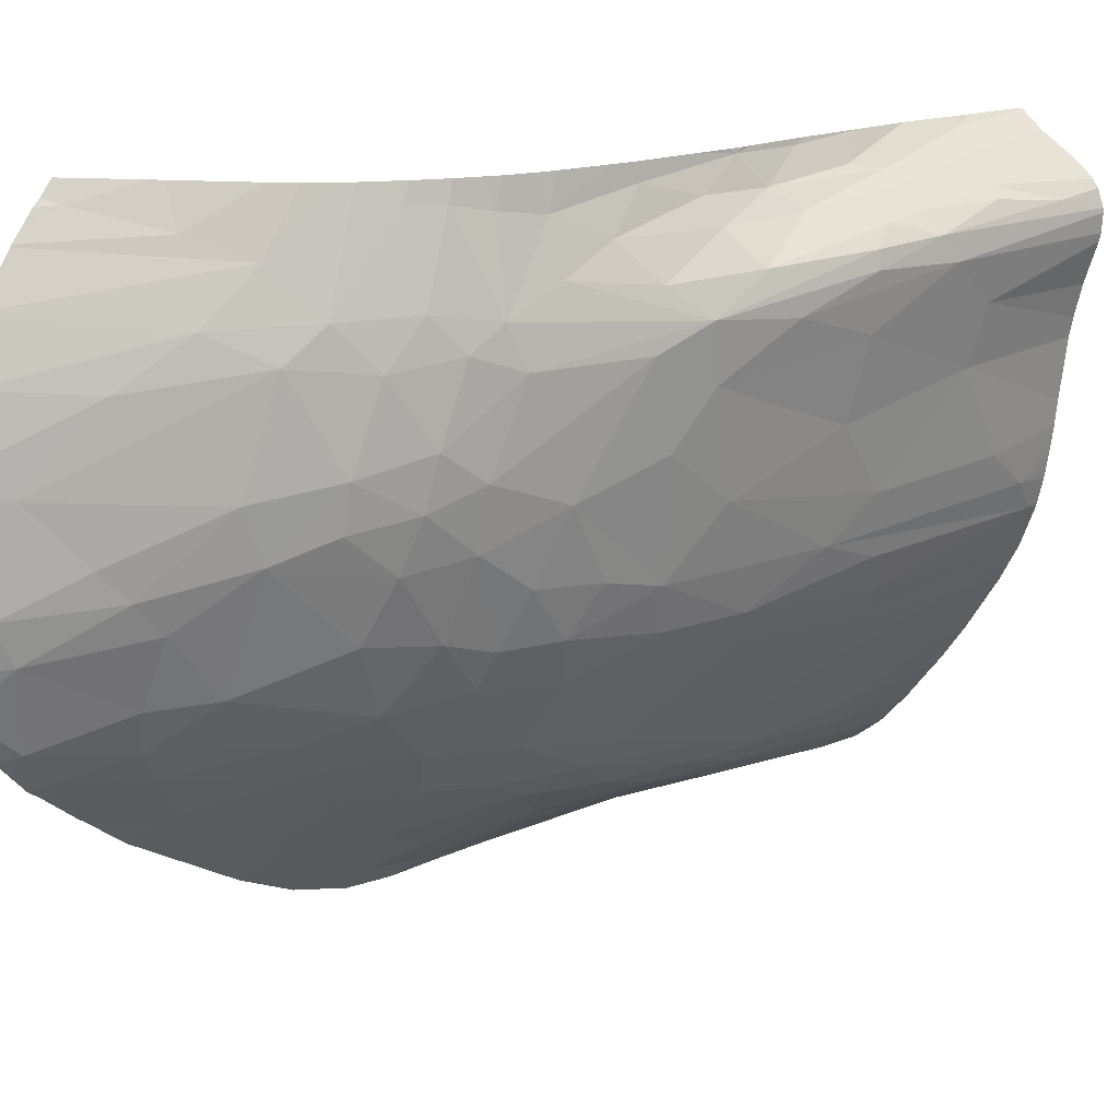
<metadata>
{"format":"obj","ext":"obj","renderer":"f3d","projection":"perspective","resolution":1024,"background":"white","views":[{"elev":16.6,"azim":-134.3,"up":"+Z"}]}
</metadata>
<code>
v -193.7 922.1 -96.3
v -200.4 915.4 -94.67
v -193.7 915.4 -96.59
v -202.8 974.7 -83.47
v -214.1 919.3 -81.24
v -200.7 967.7 -88.65
v -218 915.4 -75.69
v -209.9 955 -83.89
v -199.1 988.5 -77.02
v -210.6 962.6 -80.26
v -193.7 975.8 -92.03
v -196.3 965.7 -93.24
v -193.7 962.4 -95.83
v -196.4 936.8 -94.69
v -219.9 939.7 -67.55
v -211.9 915.4 -84.35
v -221.9 915.4 -66.29
v -197.3 915.4 -95.59
v -198.3 986.8 -79.68
v -204.5 976.7 -80.19
v -211.8 917.4 -84.46
v -215.5 963 -70.67
v -209.2 924.9 -88.02
v -220 915.4 -72.03
v -214.6 915.4 -80.79
v -214.1 961.6 -74.52
v -216.9 954.5 -71.65
v -211.2 926.4 -85.39
v -219.8 915.4 -72.38
v -219.8 934 -69.52
v -193.7 971.1 -94.16
v -205.2 934.6 -90.94
v -197.6 927.4 -94.64
v -207.9 951.3 -86.71
v -201.8 934 -92.58
v -216.9 945.9 -74.07
v -193.7 950.2 -95.87
v -210.2 936.4 -86.6
v -199.2 962.2 -91.36
v -193.7 931.8 -96.07
v -205.9 968.6 -83.41
v -212.2 968.7 -73.96
v -208.9 915.4 -87.98
v -212.6 972.1 -69.64
v -199.7 953.2 -92.02
v -208.7 974.8 -75.25
v -211.3 941.7 -84.65
v -193.7 976.8 -91.51
v -193.7 943.1 -96.01
v -193.7 976.1 -91.89
v -206.6 944.1 -88.9
v -221.3 916.6 -68.65
v -204 921 -92.66
v -208.2 915.4 -88.74
v -208.4 970.4 -79.39
v -221.4 915.4 -68.53
v -193.7 965.8 -95.57
v -193.7 961.2 -95.93
v -200.8 915.4 -94.48
v -211.7 954 -81.56
v -210.4 915.4 -86.09
v -200.3 943.8 -92.38
v -195 915.4 -96.16
v -203.3 954.2 -89.42
v -221.3 915.4 -68.88
v -218.1 955.7 -67.58
v -201.4 949.4 -91.3
v -214.8 915.4 -80.4
v -196.7 984.1 -83.7
v -206.4 959.2 -86.15
v -215.2 971 -62.75
v -219.8 915.4 -72.44
v -202.9 915.4 -93.44
v -204.9 979.3 -77.28
v -193.7 943.4 -96.01
v -222 918.6 -66.1
v -208 984 -62.49
v -193.7 956.6 -95.86
v -218 921.2 -75.33
v -195.5 959.4 -94.44
v -193.8 943.4 -95.98
v -193.7 943.7 -96.01
v -201.1 919.1 -94.18
v -203.9 984.6 -72.84
v -207.4 962.9 -84.05
v -213.8 968.1 -70.79
v -205.6 915.4 -91.4
v -214.4 956.6 -76.14
v -203.6 915.4 -92.95
v -217.9 946.6 -71.67
v -209.5 942.5 -86.78
v -212.4 915.4 -83.65
v -193.8 976.1 -91.79
v -218.7 932.8 -72.69
v -210 977.5 -69.19
v -214.2 934.9 -80.24
v -206.8 920.8 -90.55
v -193.8 950.1 -95.82
v -193.7 916.8 -96.51
v -193.7 986.3 -85.97
v -219.8 915.4 -72.4
v -212.6 976.1 -63.86
v -206.3 915.4 -90.81
v -208.1 936.5 -88.73
v -193.7 969.6 -94.54
v -217.4 931.8 -75.24
v -222.3 922.6 -63.09
v -220 923.9 -39.27
v -221.6 940.1 -57.74
v -222.9 915.4 -59.64
v -214.9 965.3 -36.92
v -212.9 971.5 -38.62
v -215.9 958.7 -36.92
v -219.9 950.7 -61.86
v -221.1 935.2 -63.88
v -219.5 942.6 -41.59
v -220.1 958.6 -49.83
v -215.5 963 -70.67
v -217.4 951.3 -39.78
v -201.8 985.7 -40.25
v -217 926 -36.92
v -224.1 915.4 -40.8
v -217.7 964.4 -59.93
v -220.9 953.3 -52.73
v -226.3 915.4 -43.86
v -216.7 933.6 -36.92
v -216.7 933.5 -36.92
v -212.6 972.1 -69.64
v -216.1 969.2 -46.51
v -222.6 946.3 -48.58
v -207.1 979.4 -36.92
v -217.5 921.3 -36.92
v -216.8 928.4 -36.92
v -223.7 939.1 -45.95
v -193.7 996.4 -45.19
v -217 959.9 -41.85
v -211.4 974.3 -38.54
v -199.9 985.1 -36.92
v -221.3 916.6 -68.65
v -216.9 964.6 -44.17
v -214.2 967.7 -36.92
v -216.4 956.8 -38.42
v -211.8 979.6 -56.55
v -226 915.4 -46.52
v -220.1 932.1 -40.79
v -216.5 951 -36.92
v -223 927.3 -55.14
v -225.7 915.4 -42.36
v -216.1 957.1 -36.92
v -203.1 988.9 -67.39
v -215.2 971 -62.75
v -215.5 964.7 -39.8
v -216.8 946.5 -36.92
v -213.7 974.2 -45.63
v -222 918.6 -66.1
v -208 984 -62.49
v -226.1 915.4 -43.42
v -222.1 915.4 -65.43
v -217.8 936.2 -39.19
v -218.9 950.7 -42.03
v -203.7 982.2 -36.92
v -213.6 968.9 -36.92
v -219.7 956.7 -57.3
v -223 939 -50.83
v -216.7 947.9 -36.92
v -221.4 948.7 -44.83
v -224.1 926.7 -50.02
v -216.7 933.6 -36.94
v -225.2 915.4 -41.72
v -208.8 977.4 -36.92
v -224.6 930.9 -46.27
v -215.9 966.6 -66.02
v -212.6 976.1 -63.86
v -221.3 954 -47.82
v -222.7 915.4 -61.77
v -214.3 968.5 -39.24
v -222.3 922.6 -63.09
v -210.2 975.4 -36.92
v -223.1 925.4 -41.31
v -226.3 915.4 -44.22
v -193.7 996.4 -45.29
v -197.5 996.7 -57.45
v -219.9 939.7 -67.55
v -222.5 932.7 -42.39
v -221.9 915.4 -66.29
v -219 915.4 -37.66
v -215.2 963.6 -36.92
v -223.7 915.4 -54.42
v -212.8 971 -36.92
v -226.2 915.4 -45.83
v -201.3 991.4 -50.47
v -211.4 973.6 -36.92
v -214.8 974.2 -54.94
v -216.7 933.5 -36.92
v -216.6 939.7 -36.92
v -217.3 960.8 -66.45
v -208.7 982.8 -48.75
v -224 915.4 -52.77
v -202.4 991 -64.77
v -222.4 915.4 -63.82
v -205.2 981 -36.92
v -220.2 915.4 -38.53
v -194.5 998 -50.1
v -209.4 976.6 -36.92
v -215.4 972 -48.53
v -217.9 944.9 -39.88
v -217.9 923.3 -37.64
v -218.1 915.4 -36.92
v -217.4 922.6 -36.92
v -225.3 919.7 -42.89
v -216.7 945.4 -36.92
v -216.8 947.3 -37.33
v -221.4 915.4 -68.53
v -206.4 982.5 -42
v -219.4 957.2 -45.17
v -212.6 971.2 -36.92
v -222.6 936.7 -42.9
v -218.2 915.4 -37
v -221.3 915.4 -68.88
v -218.1 955.7 -67.58
v -218.7 932.9 -39.79
v -207.4 985.4 -58
v -212.7 977.2 -49.47
v -222.5 915.4 -39.83
v -216.1 970.9 -57.51
v -210.3 979.9 -45.88
v -224.8 915.4 -50.02
v -224 925.9 -42.22
v -203.9 984.6 -72.84
v -213.8 968.1 -70.79
v -223.4 938.9 -44.45
v -224.1 932.3 -44.13
v -216.7 940.8 -37.4
v -210 977.5 -69.19
v -214.1 975 -59.31
v -204.6 986.5 -46.36
v -217.1 968 -50.03
v -211.2 979.9 -60.44
v -196.6 998.5 -65.77
v -194 1000 -69.84
v -193.7 994.5 -79.8
v -193.7 989.8 -83.33
v -203.9 984.6 -72.84
v -197 997.1 -69.22
v -199.1 988.5 -77.02
v -193.7 989.6 -83.52
v -193.7 996.4 -77.78
v -200.5 989.2 -73.44
v -196.7 984.1 -83.7
v -198.3 986.8 -79.68
v -193.7 997.1 -76.9
v -193.8 999.5 -73.07
v -193.7 1001 -70.03
v -203.1 988.9 -67.39
v -193.8 1001 -66.74
v -193.7 993.7 -80.35
v -193.7 999.5 -73.15
v -193.7 1001 -69.72
v -193.7 986.3 -85.97
v -194.9 993.6 -79.21
v -195.3 995.7 -76.33
v -193.7 999.5 -73.07
v -193.7 1001 -66.85
v -193.7 990.6 -82.8
v -204.9 979.3 -77.28
v -196.6 998.5 -65.77
v -199.9 985.1 -36.92
v -194 1000 -69.84
v -193.7 993.4 -41.03
v -197 997.1 -69.22
v -193.7 1001 -60.51
v -206.4 982.5 -42
v -193.7 997.1 -46.62
v -208.7 982.8 -48.75
v -193.7 991.6 -38.76
v -193.7 996.4 -45.29
v -202.4 991 -64.77
v -195.2 990.1 -38.62
v -195.4 988.5 -36.92
v -197.5 996.7 -57.45
v -207.4 985.4 -58
v -193.7 1001 -56.23
v -193.7 990 -36.92
v -193.7 993.5 -41.2
v -199 985.8 -36.92
v -203.1 988.9 -67.39
v -194.5 998 -50.1
v -193.8 1001 -66.74
v -201.8 985.7 -40.25
v -193.9 1001 -64.38
v -200.9 993 -62.34
v -193.7 991 -38.18
v -193.7 992.6 -40.07
v -193.7 999.5 -52.47
v -193.7 1001 -61.61
v -201.3 991.4 -50.47
v -193.7 998.8 -49.88
v -204.6 986.5 -46.36
v -208 984 -62.49
v -193.7 1001 -57.47
v -193.7 996.4 -45.19
g 091_W_Aya_100K_01
f 94 106 101
g 091_W_Aya_100K_01
f 6 39 70
g 091_W_Aya_100K_01
f 52 94 29
g 091_W_Aya_100K_01
f 62 32 51
g 091_W_Aya_100K_01
f 32 35 53
g 091_W_Aya_100K_01
f 10 85 8
g 091_W_Aya_100K_01
f 1 33 14
g 091_W_Aya_100K_01
f 96 79 106
g 091_W_Aya_100K_01
f 84 95 77
g 091_W_Aya_100K_01
f 48 50 93
g 091_W_Aya_100K_01
f 32 62 35
g 091_W_Aya_100K_01
f 40 1 14
g 091_W_Aya_100K_01
f 94 101 29
g 091_W_Aya_100K_01
f 52 24 65
g 091_W_Aya_100K_01
f 15 66 90
g 091_W_Aya_100K_01
f 20 4 55
g 091_W_Aya_100K_01
f 64 34 70
g 091_W_Aya_100K_01
f 92 5 21
g 091_W_Aya_100K_01
f 82 75 81
g 091_W_Aya_100K_01
f 100 93 69
g 091_W_Aya_100K_01
f 33 35 14
g 091_W_Aya_100K_01
f 66 27 90
g 091_W_Aya_100K_01
f 91 38 47
g 091_W_Aya_100K_01
f 51 32 104
g 091_W_Aya_100K_01
f 20 69 4
g 091_W_Aya_100K_01
f 98 81 67
g 091_W_Aya_100K_01
f 50 11 93
g 091_W_Aya_100K_01
f 81 40 14
g 091_W_Aya_100K_01
f 55 41 10
g 091_W_Aya_100K_01
f 78 37 98
g 091_W_Aya_100K_01
f 21 28 23
g 091_W_Aya_100K_01
f 69 93 4
g 091_W_Aya_100K_01
f 87 103 97
g 091_W_Aya_100K_01
f 88 60 36
g 091_W_Aya_100K_01
f 43 21 23
g 091_W_Aya_100K_01
f 52 29 24
g 091_W_Aya_100K_01
f 63 18 33
g 091_W_Aya_100K_01
f 85 41 6
g 091_W_Aya_100K_01
f 68 7 79
g 091_W_Aya_100K_01
f 85 10 41
g 091_W_Aya_100K_01
f 100 48 93
g 091_W_Aya_100K_01
f 53 89 87
g 091_W_Aya_100K_01
f 55 10 42
g 091_W_Aya_100K_01
f 70 8 85
g 091_W_Aya_100K_01
f 26 27 22
g 091_W_Aya_100K_01
f 57 13 12
g 091_W_Aya_100K_01
f 61 16 21
g 091_W_Aya_100K_01
f 12 13 58
g 091_W_Aya_100K_01
f 26 42 10
g 091_W_Aya_100K_01
f 93 6 41
g 091_W_Aya_100K_01
f 46 20 55
g 091_W_Aya_100K_01
f 97 103 54
g 091_W_Aya_100K_01
f 53 87 97
g 091_W_Aya_100K_01
f 91 51 104
g 091_W_Aya_100K_01
f 38 23 28
g 091_W_Aya_100K_01
f 78 98 80
g 091_W_Aya_100K_01
f 30 90 94
g 091_W_Aya_100K_01
f 18 83 33
g 091_W_Aya_100K_01
f 38 28 47
g 091_W_Aya_100K_01
f 99 63 33
g 091_W_Aya_100K_01
f 22 42 26
g 091_W_Aya_100K_01
f 106 72 101
g 091_W_Aya_100K_01
f 97 43 23
g 091_W_Aya_100K_01
f 15 76 107
g 091_W_Aya_100K_01
f 46 74 20
g 091_W_Aya_100K_01
f 67 64 45
g 091_W_Aya_100K_01
f 36 106 94
g 091_W_Aya_100K_01
f 104 32 53
g 091_W_Aya_100K_01
f 60 8 47
g 091_W_Aya_100K_01
f 21 16 92
g 091_W_Aya_100K_01
f 84 74 46
g 091_W_Aya_100K_01
f 11 31 6
g 091_W_Aya_100K_01
f 83 2 59
g 091_W_Aya_100K_01
f 80 45 64
g 091_W_Aya_100K_01
f 80 98 45
g 091_W_Aya_100K_01
f 86 42 22
g 091_W_Aya_100K_01
f 18 2 83
g 091_W_Aya_100K_01
f 19 69 20
g 091_W_Aya_100K_01
f 37 82 81
g 091_W_Aya_100K_01
f 26 10 88
g 091_W_Aya_100K_01
f 19 20 74
g 091_W_Aya_100K_01
f 14 35 62
g 091_W_Aya_100K_01
f 79 96 28
g 091_W_Aya_100K_01
f 51 34 64
g 091_W_Aya_100K_01
f 27 88 36
g 091_W_Aya_100K_01
f 5 25 68
g 091_W_Aya_100K_01
f 60 47 36
g 091_W_Aya_100K_01
f 90 27 36
g 091_W_Aya_100K_01
f 95 44 102
g 091_W_Aya_100K_01
f 104 38 91
g 091_W_Aya_100K_01
f 84 9 74
g 091_W_Aya_100K_01
f 91 47 8
g 091_W_Aya_100K_01
f 80 39 12
g 091_W_Aya_100K_01
f 37 81 98
g 091_W_Aya_100K_01
f 31 12 6
g 091_W_Aya_100K_01
f 44 86 71
g 091_W_Aya_100K_01
f 44 95 46
g 091_W_Aya_100K_01
f 53 97 104
g 091_W_Aya_100K_01
f 66 22 27
g 091_W_Aya_100K_01
f 53 35 83
g 091_W_Aya_100K_01
f 12 39 6
g 091_W_Aya_100K_01
f 1 99 33
g 091_W_Aya_100K_01
f 53 73 89
g 091_W_Aya_100K_01
f 15 30 52
g 091_W_Aya_100K_01
f 88 10 60
g 091_W_Aya_100K_01
f 92 25 5
g 091_W_Aya_100K_01
f 51 91 34
g 091_W_Aya_100K_01
f 81 62 67
g 091_W_Aya_100K_01
f 96 47 28
g 091_W_Aya_100K_01
f 46 42 44
g 091_W_Aya_100K_01
f 106 36 96
g 091_W_Aya_100K_01
f 55 4 41
g 091_W_Aya_100K_01
f 47 96 36
g 091_W_Aya_100K_01
f 31 105 12
g 091_W_Aya_100K_01
f 27 26 88
g 091_W_Aya_100K_01
f 95 84 46
g 091_W_Aya_100K_01
f 11 6 93
g 091_W_Aya_100K_01
f 62 51 67
g 091_W_Aya_100K_01
f 106 79 72
g 091_W_Aya_100K_01
f 43 61 21
g 091_W_Aya_100K_01
f 99 3 63
g 091_W_Aya_100K_01
f 52 30 94
g 091_W_Aya_100K_01
f 15 90 30
g 091_W_Aya_100K_01
f 79 7 72
g 091_W_Aya_100K_01
f 68 79 5
g 091_W_Aya_100K_01
f 85 6 70
g 091_W_Aya_100K_01
f 44 42 86
g 091_W_Aya_100K_01
f 52 56 17
g 091_W_Aya_100K_01
f 75 49 81
g 091_W_Aya_100K_01
f 97 54 43
g 091_W_Aya_100K_01
f 4 93 41
g 091_W_Aya_100K_01
f 104 23 38
g 091_W_Aya_100K_01
f 105 57 12
g 091_W_Aya_100K_01
f 14 62 81
g 091_W_Aya_100K_01
f 12 58 80
g 091_W_Aya_100K_01
f 59 73 53
g 091_W_Aya_100K_01
f 94 90 36
g 091_W_Aya_100K_01
f 52 17 76
g 091_W_Aya_100K_01
f 81 49 40
g 091_W_Aya_100K_01
f 39 64 70
g 091_W_Aya_100K_01
f 8 70 34
g 091_W_Aya_100K_01
f 5 28 21
g 091_W_Aya_100K_01
f 59 53 83
g 091_W_Aya_100K_01
f 45 98 67
g 091_W_Aya_100K_01
f 33 83 35
g 091_W_Aya_100K_01
f 46 55 42
g 091_W_Aya_100K_01
f 80 64 39
g 091_W_Aya_100K_01
f 64 67 51
g 091_W_Aya_100K_01
f 79 28 5
g 091_W_Aya_100K_01
f 10 8 60
g 091_W_Aya_100K_01
f 58 78 80
g 091_W_Aya_100K_01
f 97 23 104
g 091_W_Aya_100K_01
f 34 91 8
g 091_W_Aya_100K_01
f 196 118 220
g 091_W_Aya_100K_01
f 172 118 196
g 091_W_Aya_100K_01
f 146 142 212
g 091_W_Aya_100K_01
f 222 156 143
g 091_W_Aya_100K_01
f 160 215 166
g 091_W_Aya_100K_01
f 151 230 172
g 091_W_Aya_100K_01
f 210 232 125
g 091_W_Aya_100K_01
f 222 199 156
g 091_W_Aya_100K_01
f 115 114 183
g 091_W_Aya_100K_01
f 195 212 233
g 091_W_Aya_100K_01
f 192 178 137
g 091_W_Aya_100K_01
f 204 214 226
g 091_W_Aya_100K_01
f 124 163 114
g 091_W_Aya_100K_01
f 141 162 176
g 091_W_Aya_100K_01
f 236 214 135
g 091_W_Aya_100K_01
f 147 164 109
g 091_W_Aya_100K_01
f 236 226 214
g 091_W_Aya_100K_01
f 236 135 181
g 091_W_Aya_100K_01
f 232 171 180
g 091_W_Aya_100K_01
f 143 156 238
g 091_W_Aya_100K_01
f 112 137 154
g 091_W_Aya_100K_01
f 160 116 206
g 091_W_Aya_100K_01
f 232 134 171
g 091_W_Aya_100K_01
f 112 154 129
g 091_W_Aya_100K_01
f 144 167 227
g 091_W_Aya_100K_01
f 193 235 225
g 091_W_Aya_100K_01
f 147 109 115
g 091_W_Aya_100K_01
f 206 221 159
g 091_W_Aya_100K_01
f 179 108 145
g 091_W_Aya_100K_01
f 237 193 225
g 091_W_Aya_100K_01
f 172 230 118
g 091_W_Aya_100K_01
f 123 151 172
g 091_W_Aya_100K_01
f 204 170 214
g 091_W_Aya_100K_01
f 129 154 205
g 091_W_Aya_100K_01
f 184 179 145
g 091_W_Aya_100K_01
f 158 155 185
g 091_W_Aya_100K_01
f 151 235 173
g 091_W_Aya_100K_01
f 147 177 175
g 091_W_Aya_100K_01
f 153 212 211
g 091_W_Aya_100K_01
f 178 226 137
g 091_W_Aya_100K_01
f 108 202 186
g 091_W_Aya_100K_01
f 142 136 119
g 091_W_Aya_100K_01
f 117 123 163
g 091_W_Aya_100K_01
f 142 119 212
g 091_W_Aya_100K_01
f 179 148 169
g 091_W_Aya_100K_01
f 162 112 176
g 091_W_Aya_100K_01
f 155 175 177
g 091_W_Aya_100K_01
f 112 129 176
g 091_W_Aya_100K_01
f 136 215 160
g 091_W_Aya_100K_01
f 120 201 161
g 091_W_Aya_100K_01
f 224 202 108
g 091_W_Aya_100K_01
f 167 198 227
g 091_W_Aya_100K_01
f 236 191 197
g 091_W_Aya_100K_01
f 200 155 158
g 091_W_Aya_100K_01
f 111 176 152
g 091_W_Aya_100K_01
f 167 147 188
g 091_W_Aya_100K_01
f 178 204 226
g 091_W_Aya_100K_01
f 154 223 205
g 091_W_Aya_100K_01
f 162 189 112
g 091_W_Aya_100K_01
f 108 186 218
g 091_W_Aya_100K_01
f 152 129 140
g 091_W_Aya_100K_01
f 119 136 160
g 091_W_Aya_100K_01
f 238 173 235
g 091_W_Aya_100K_01
f 120 161 138
g 091_W_Aya_100K_01
f 236 197 226
g 091_W_Aya_100K_01
f 137 226 154
g 091_W_Aya_100K_01
f 187 111 152
g 091_W_Aya_100K_01
f 155 200 175
g 091_W_Aya_100K_01
f 164 124 109
g 091_W_Aya_100K_01
f 232 210 228
g 091_W_Aya_100K_01
f 145 108 221
g 091_W_Aya_100K_01
f 115 183 177
g 091_W_Aya_100K_01
f 127 168 194
g 091_W_Aya_100K_01
f 116 217 145
g 091_W_Aya_100K_01
f 124 117 163
g 091_W_Aya_100K_01
f 164 130 124
g 091_W_Aya_100K_01
f 216 137 112
g 091_W_Aya_100K_01
f 156 150 229
g 091_W_Aya_100K_01
f 145 221 116
g 091_W_Aya_100K_01
f 165 146 212
g 091_W_Aya_100K_01
f 140 129 174
g 091_W_Aya_100K_01
f 206 233 212
g 091_W_Aya_100K_01
f 225 151 123
g 091_W_Aya_100K_01
f 160 206 119
g 091_W_Aya_100K_01
f 174 117 124
g 091_W_Aya_100K_01
f 134 130 171
g 091_W_Aya_100K_01
f 232 231 134
g 091_W_Aya_100K_01
f 130 174 124
g 091_W_Aya_100K_01
f 217 232 184
g 091_W_Aya_100K_01
f 134 174 130
g 091_W_Aya_100K_01
f 197 182 222
g 091_W_Aya_100K_01
f 232 180 125
g 091_W_Aya_100K_01
f 121 133 159
g 091_W_Aya_100K_01
f 114 220 183
g 091_W_Aya_100K_01
f 142 149 113
g 091_W_Aya_100K_01
f 179 224 108
g 091_W_Aya_100K_01
f 159 194 168
g 091_W_Aya_100K_01
f 225 123 117
g 091_W_Aya_100K_01
f 142 113 152
g 091_W_Aya_100K_01
f 226 223 154
g 091_W_Aya_100K_01
f 231 174 134
g 091_W_Aya_100K_01
f 205 237 129
g 091_W_Aya_100K_01
f 225 235 151
g 091_W_Aya_100K_01
f 144 190 171
g 091_W_Aya_100K_01
f 206 159 168
g 091_W_Aya_100K_01
f 127 126 168
g 091_W_Aya_100K_01
f 223 143 193
g 091_W_Aya_100K_01
f 166 215 174
g 091_W_Aya_100K_01
f 210 125 157
g 091_W_Aya_100K_01
f 136 152 140
g 091_W_Aya_100K_01
f 179 210 148
g 091_W_Aya_100K_01
f 193 143 235
g 091_W_Aya_100K_01
f 207 218 208
g 091_W_Aya_100K_01
f 120 131 201
g 091_W_Aya_100K_01
f 231 166 174
g 091_W_Aya_100K_01
f 184 228 179
g 091_W_Aya_100K_01
f 179 169 122
g 091_W_Aya_100K_01
f 153 165 212
g 091_W_Aya_100K_01
f 216 112 189
g 091_W_Aya_100K_01
f 120 214 131
g 091_W_Aya_100K_01
f 131 214 170
g 091_W_Aya_100K_01
f 143 238 235
g 091_W_Aya_100K_01
f 147 115 177
g 091_W_Aya_100K_01
f 205 223 193
g 091_W_Aya_100K_01
f 174 237 117
g 091_W_Aya_100K_01
f 184 232 228
g 091_W_Aya_100K_01
f 221 207 209
g 091_W_Aya_100K_01
f 126 233 168
g 091_W_Aya_100K_01
f 174 129 237
g 091_W_Aya_100K_01
f 237 205 193
g 091_W_Aya_100K_01
f 116 221 206
g 091_W_Aya_100K_01
f 179 228 210
g 091_W_Aya_100K_01
f 155 183 139
g 091_W_Aya_100K_01
f 159 133 194
g 091_W_Aya_100K_01
f 146 149 142
g 091_W_Aya_100K_01
f 142 152 136
g 091_W_Aya_100K_01
f 166 231 217
g 091_W_Aya_100K_01
f 123 196 220
g 091_W_Aya_100K_01
f 136 140 215
g 091_W_Aya_100K_01
f 123 172 196
g 091_W_Aya_100K_01
f 163 123 220
g 091_W_Aya_100K_01
f 187 152 113
g 091_W_Aya_100K_01
f 167 164 147
g 091_W_Aya_100K_01
f 108 218 207
g 091_W_Aya_100K_01
f 121 159 221
g 091_W_Aya_100K_01
f 152 176 129
g 091_W_Aya_100K_01
f 221 108 207
g 091_W_Aya_100K_01
f 237 225 117
g 091_W_Aya_100K_01
f 216 192 137
g 091_W_Aya_100K_01
f 195 211 212
g 091_W_Aya_100K_01
f 221 209 121
g 091_W_Aya_100K_01
f 207 208 132
g 091_W_Aya_100K_01
f 132 209 207
g 091_W_Aya_100K_01
f 217 116 166
g 091_W_Aya_100K_01
f 197 223 226
g 091_W_Aya_100K_01
f 148 210 157
g 091_W_Aya_100K_01
f 147 175 110
g 091_W_Aya_100K_01
f 109 114 115
g 091_W_Aya_100K_01
f 217 184 145
g 091_W_Aya_100K_01
f 213 139 219
g 091_W_Aya_100K_01
f 111 141 176
g 091_W_Aya_100K_01
f 167 188 198
g 091_W_Aya_100K_01
f 144 171 167
g 091_W_Aya_100K_01
f 215 140 174
g 091_W_Aya_100K_01
f 151 173 128
g 091_W_Aya_100K_01
f 180 171 190
g 091_W_Aya_100K_01
f 109 124 114
g 091_W_Aya_100K_01
f 147 110 188
g 091_W_Aya_100K_01
f 166 116 160
g 091_W_Aya_100K_01
f 156 234 173
g 091_W_Aya_100K_01
f 232 217 231
g 091_W_Aya_100K_01
f 212 119 206
g 091_W_Aya_100K_01
f 238 156 173
g 091_W_Aya_100K_01
f 236 203 191
g 091_W_Aya_100K_01
f 206 168 233
g 091_W_Aya_100K_01
f 126 195 233
g 091_W_Aya_100K_01
f 222 143 197
g 091_W_Aya_100K_01
f 171 164 167
g 091_W_Aya_100K_01
f 179 122 224
g 091_W_Aya_100K_01
f 171 130 164
g 091_W_Aya_100K_01
f 197 143 223
g 091_W_Aya_100K_01
f 114 163 220
g 091_W_Aya_100K_01
f 261 241 260
g 091_W_Aya_100K_01
f 242 246 249
g 091_W_Aya_100K_01
f 241 256 260
g 091_W_Aya_100K_01
f 261 260 245
g 091_W_Aya_100K_01
f 260 264 242
g 091_W_Aya_100K_01
f 240 252 244
g 091_W_Aya_100K_01
f 254 248 243
g 091_W_Aya_100K_01
f 244 248 254
g 091_W_Aya_100K_01
f 240 262 252
g 091_W_Aya_100K_01
f 260 242 250
g 091_W_Aya_100K_01
f 252 261 244
g 091_W_Aya_100K_01
f 255 240 239
g 091_W_Aya_100K_01
f 260 250 245
g 091_W_Aya_100K_01
f 252 257 251
g 091_W_Aya_100K_01
f 244 261 248
g 091_W_Aya_100K_01
f 261 245 248
g 091_W_Aya_100K_01
f 245 250 265
g 091_W_Aya_100K_01
f 255 263 258
g 091_W_Aya_100K_01
f 256 264 260
g 091_W_Aya_100K_01
f 252 251 261
g 091_W_Aya_100K_01
f 255 258 240
g 091_W_Aya_100K_01
f 242 249 250
g 091_W_Aya_100K_01
f 258 253 240
g 091_W_Aya_100K_01
f 248 245 243
g 091_W_Aya_100K_01
f 240 253 262
g 091_W_Aya_100K_01
f 261 247 241
g 091_W_Aya_100K_01
f 246 259 249
g 091_W_Aya_100K_01
f 251 247 261
g 091_W_Aya_100K_01
f 262 257 252
g 091_W_Aya_100K_01
f 293 269 289
g 091_W_Aya_100K_01
f 277 270 286
g 091_W_Aya_100K_01
f 291 266 277
g 091_W_Aya_100K_01
f 293 289 278
g 091_W_Aya_100K_01
f 278 279 283
g 091_W_Aya_100K_01
f 287 273 297
g 091_W_Aya_100K_01
f 278 285 279
g 091_W_Aya_100K_01
f 291 277 281
g 091_W_Aya_100K_01
f 276 287 298
g 091_W_Aya_100K_01
f 278 283 292
g 091_W_Aya_100K_01
f 287 294 282
g 091_W_Aya_100K_01
f 280 291 281
g 091_W_Aya_100K_01
f 295 266 271
g 091_W_Aya_100K_01
f 287 282 296
g 091_W_Aya_100K_01
f 300 271 266
g 091_W_Aya_100K_01
f 266 268 270
g 091_W_Aya_100K_01
f 290 288 266
g 091_W_Aya_100K_01
f 295 290 266
g 091_W_Aya_100K_01
f 277 266 270
g 091_W_Aya_100K_01
f 278 267 285
g 091_W_Aya_100K_01
f 280 266 291
g 091_W_Aya_100K_01
f 278 289 267
g 091_W_Aya_100K_01
f 269 284 272
g 091_W_Aya_100K_01
f 276 273 287
g 091_W_Aya_100K_01
f 300 266 280
g 091_W_Aya_100K_01
f 269 272 289
g 091_W_Aya_100K_01
f 275 278 292
g 091_W_Aya_100K_01
f 301 272 284
g 091_W_Aya_100K_01
f 296 280 274
g 091_W_Aya_100K_01
f 277 286 299
g 091_W_Aya_100K_01
f 297 294 287
g 091_W_Aya_100K_01
f 278 275 293
g 091_W_Aya_100K_01
f 282 280 296
g 091_W_Aya_100K_01
f 282 300 280

</code>
